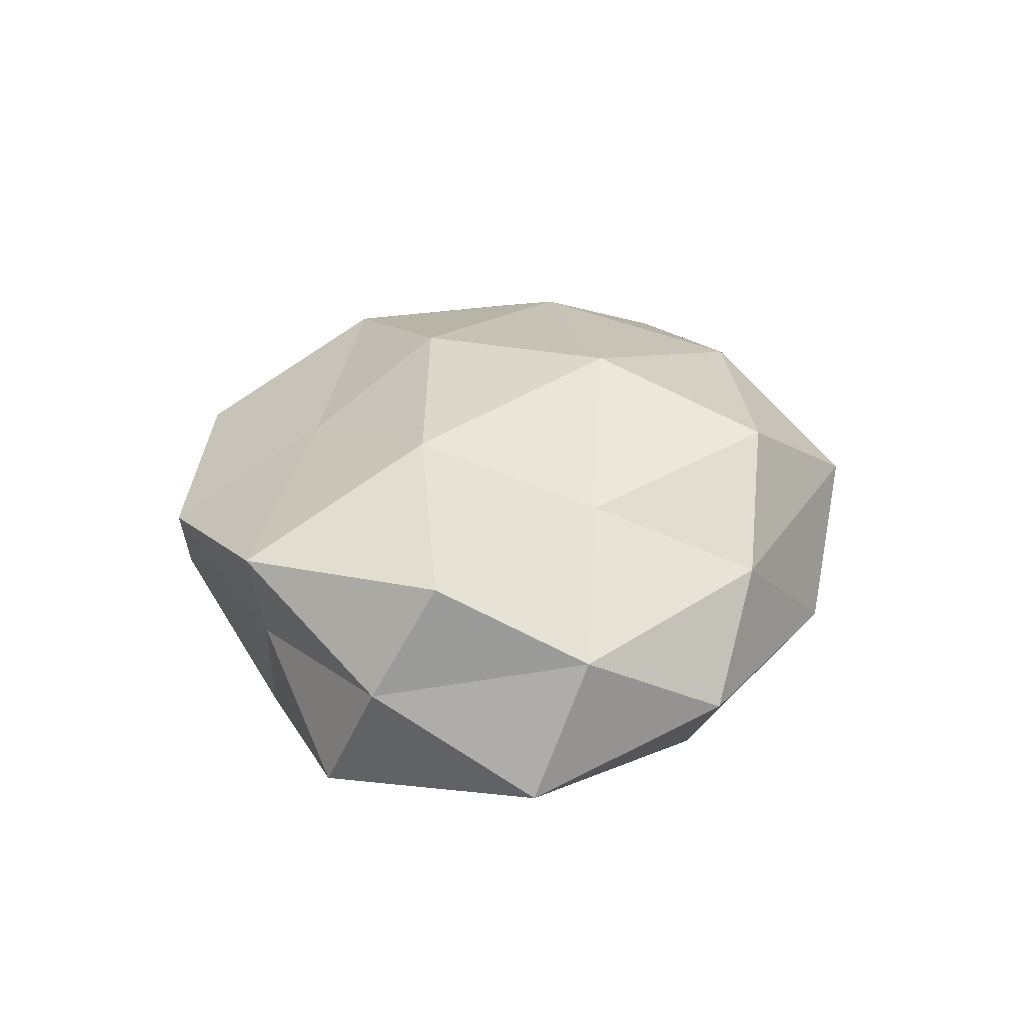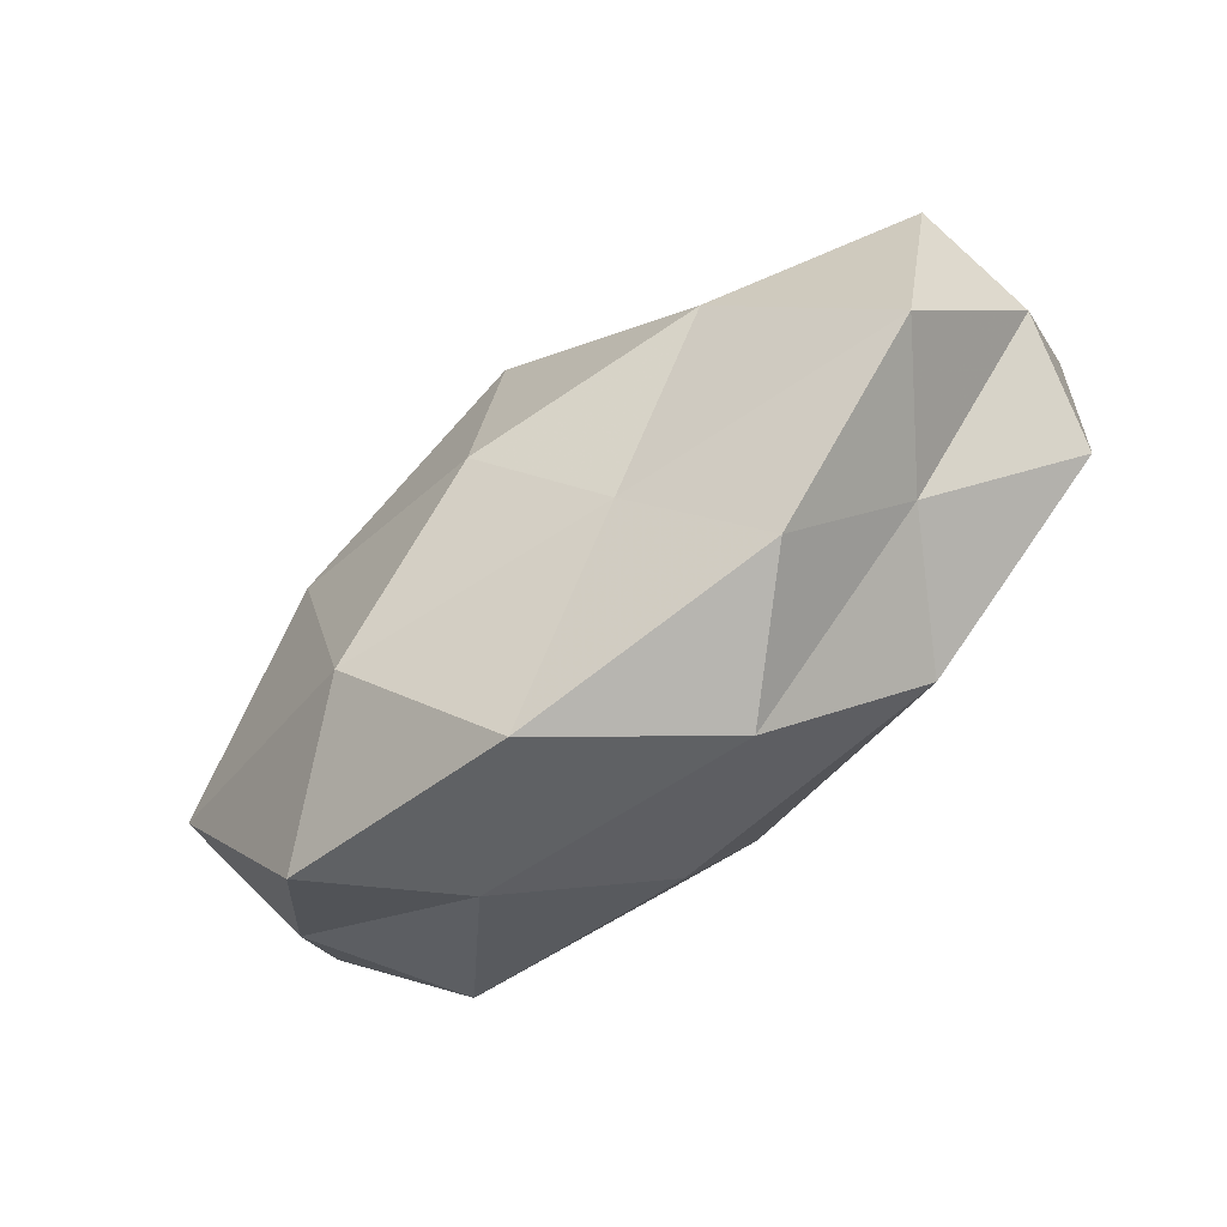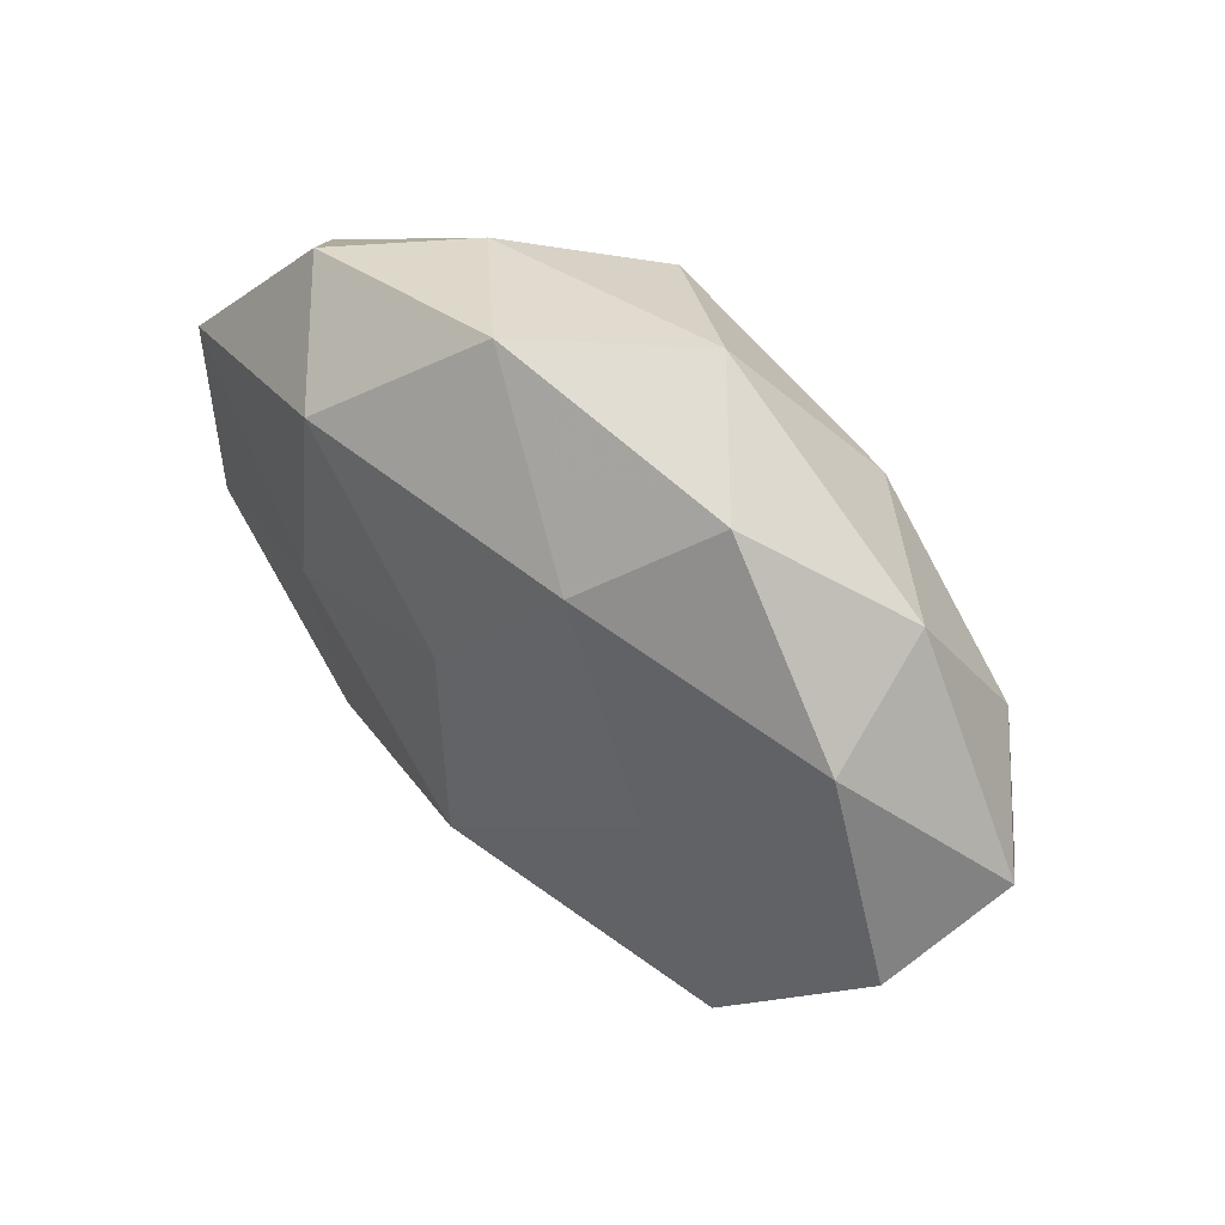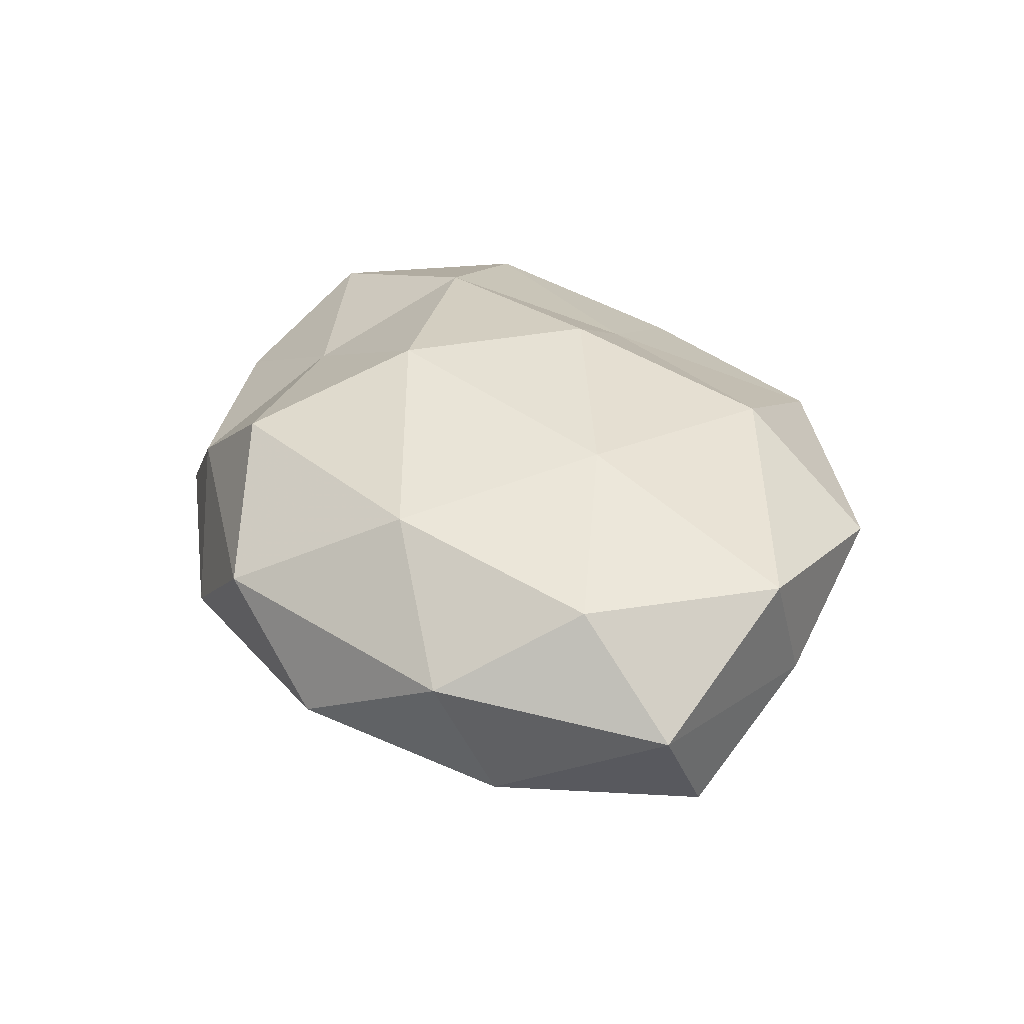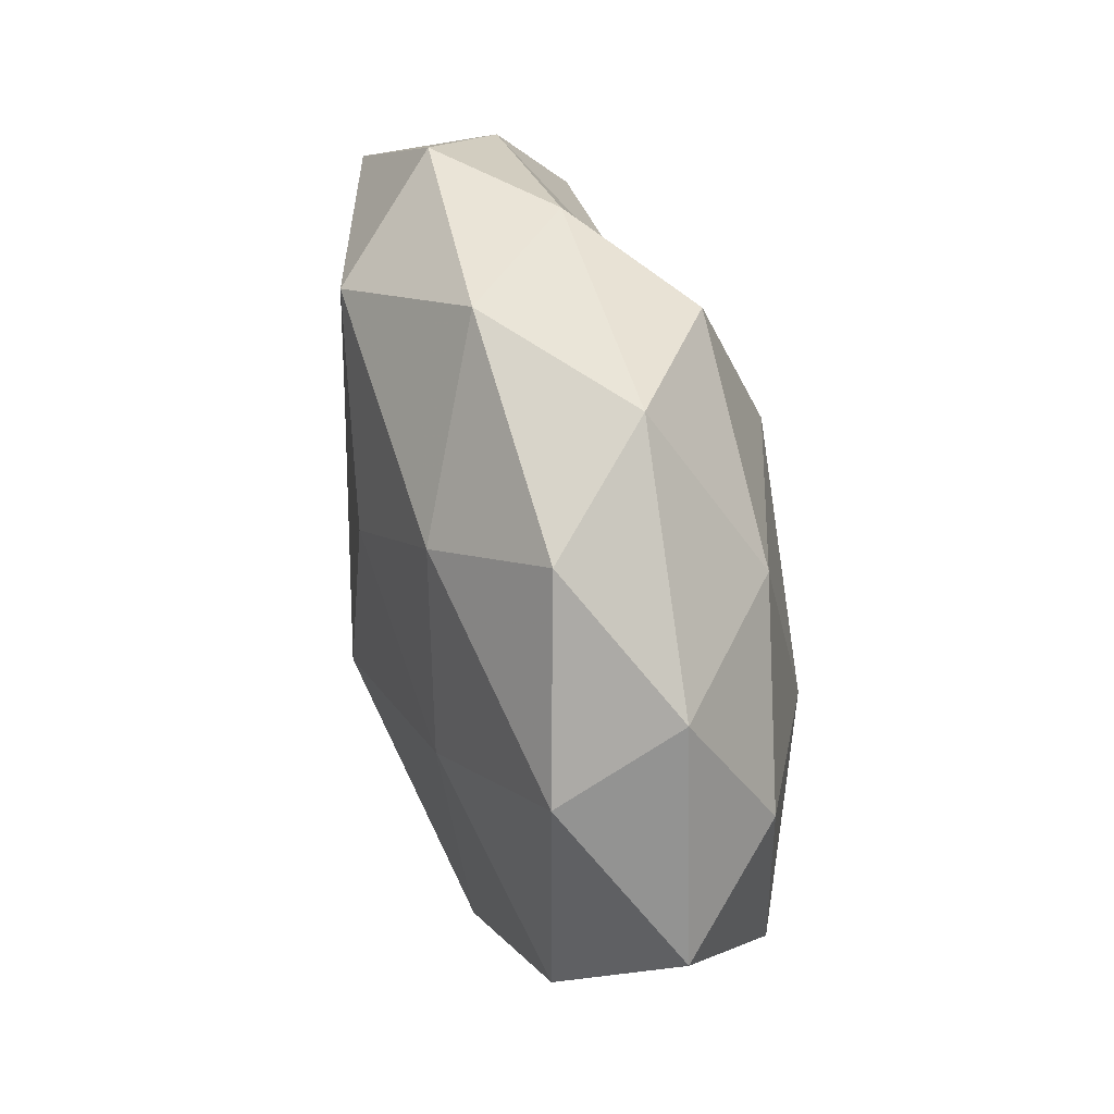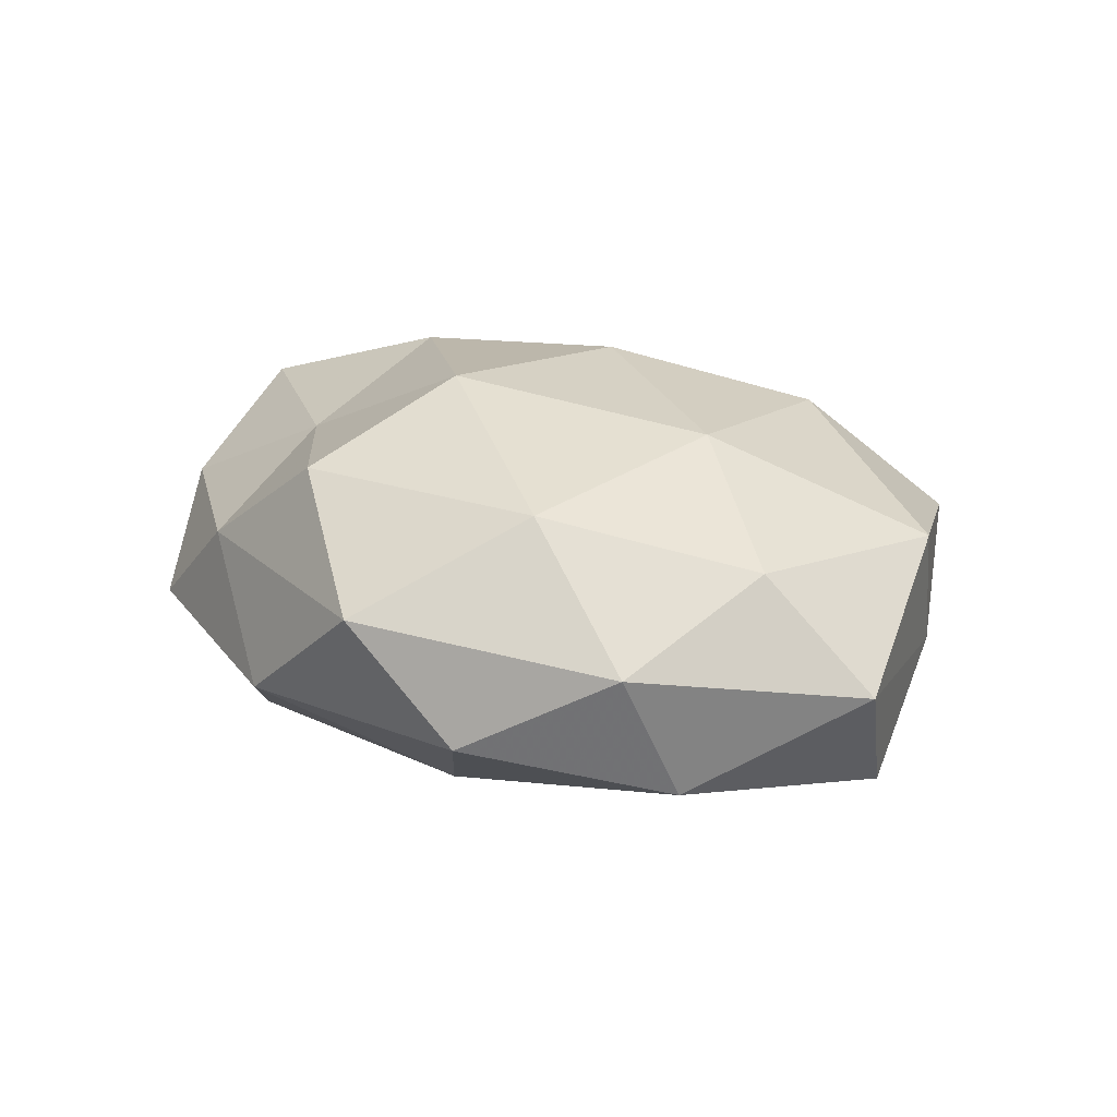
<metadata>
{"format":"obj","ext":"obj","renderer":"f3d","projection":"perspective","resolution":1024,"background":"white","views":[{"elev":26.2,"azim":100.7,"up":"+Z"},{"elev":-70.0,"azim":37.6,"up":"+Y"},{"elev":54.7,"azim":-136.0,"up":"+Y"},{"elev":31.8,"azim":-117.7,"up":"+Z"},{"elev":62.8,"azim":-105.0,"up":"+Y"},{"elev":21.0,"azim":-137.3,"up":"+Z"}]}
</metadata>
<code>
v 0.003899 0.01203 0.02463
v 0.04838 0.0006549 0.01424
v -0.02104 0.03808 -0.005988
v -0.004882 -0.03155 -0.01623
v 0.05121 -0.006071 0.001681
v -0.0234 0.00622 -0.01955
v 0.02553 0.01482 0.01452
v -0.02067 -0.03352 -0.005266
v -0.008647 0.04173 0.006594
v 0.007243 0.03223 0.01764
v 0.008059 0.04075 -0.006571
v 0.01114 -0.02294 0.01535
v -0.03282 -0.01988 -0.01858
v -0.02062 0.02495 0.01682
v 0.04541 0.01727 0.00499
v 0.03534 0.03118 -0.00495
v 0.01101 -0.04105 -0.005177
v 0.03329 -0.02377 -0.001695
v 0.04824 -0.01245 -0.01177
v 0.002376 0.01073 -0.02163
v -0.04353 -0.01678 -0.00362
v 0.05023 0.01208 -0.01017
v 0.02249 0.03335 0.006534
v -0.04665 -0.01111 0.01132
v -0.001747 -0.01226 -0.02506
v -0.02447 0.0007611 0.02097
v -0.04163 0.01197 0.01206
v -0.006035 -0.04206 0.008345
v 0.0235 -0.03757 0.007435
v -0.03896 0.02211 -0.01099
v -0.03448 -0.03185 0.006615
v -0.04903 5.53e-06 -0.01369
v -7.471e-05 -0.01057 0.02417
v -0.01977 -0.02456 0.01841
v 0.04317 -0.02244 0.01294
v 0.02314 0.02644 -0.01784
v -0.05317 0.007305 -0.0003478
v -0.03639 0.02855 0.003521
v -0.01045 0.02753 -0.01639
v 0.02461 -0.02612 -0.01661
v 0.02594 -6.589e-05 -0.01885
v 0.02632 -0.005675 0.02143
f 10 1 7
f 3 9 11
f 8 13 4
f 14 1 10
f 14 10 9
f 5 15 2
f 2 15 7
f 4 17 8
f 19 5 18
f 21 13 8
f 22 15 5
f 22 16 15
f 19 22 5
f 7 23 10
f 9 10 23
f 9 23 11
f 15 23 7
f 11 23 16
f 15 16 23
f 25 4 13
f 25 13 6
f 20 25 6
f 26 1 14
f 27 26 14
f 27 24 26
f 17 28 8
f 18 29 17
f 12 28 29
f 17 29 28
f 31 21 8
f 24 21 31
f 8 28 31
f 6 13 32
f 21 32 13
f 32 30 6
f 26 33 1
f 24 34 26
f 34 28 12
f 24 31 34
f 34 31 28
f 33 34 12
f 26 34 33
f 5 2 35
f 5 35 18
f 29 35 12
f 18 35 29
f 16 36 11
f 22 36 16
f 37 21 24
f 27 37 24
f 37 32 21
f 37 30 32
f 38 9 3
f 14 9 38
f 27 14 38
f 38 3 30
f 27 38 37
f 38 30 37
f 11 39 3
f 6 39 20
f 30 3 39
f 30 39 6
f 36 39 11
f 36 20 39
f 40 17 4
f 18 17 40
f 19 18 40
f 40 4 25
f 19 41 22
f 41 25 20
f 41 20 36
f 41 36 22
f 19 40 41
f 40 25 41
f 1 42 7
f 7 42 2
f 1 33 42
f 12 42 33
f 35 2 42
f 35 42 12

</code>
